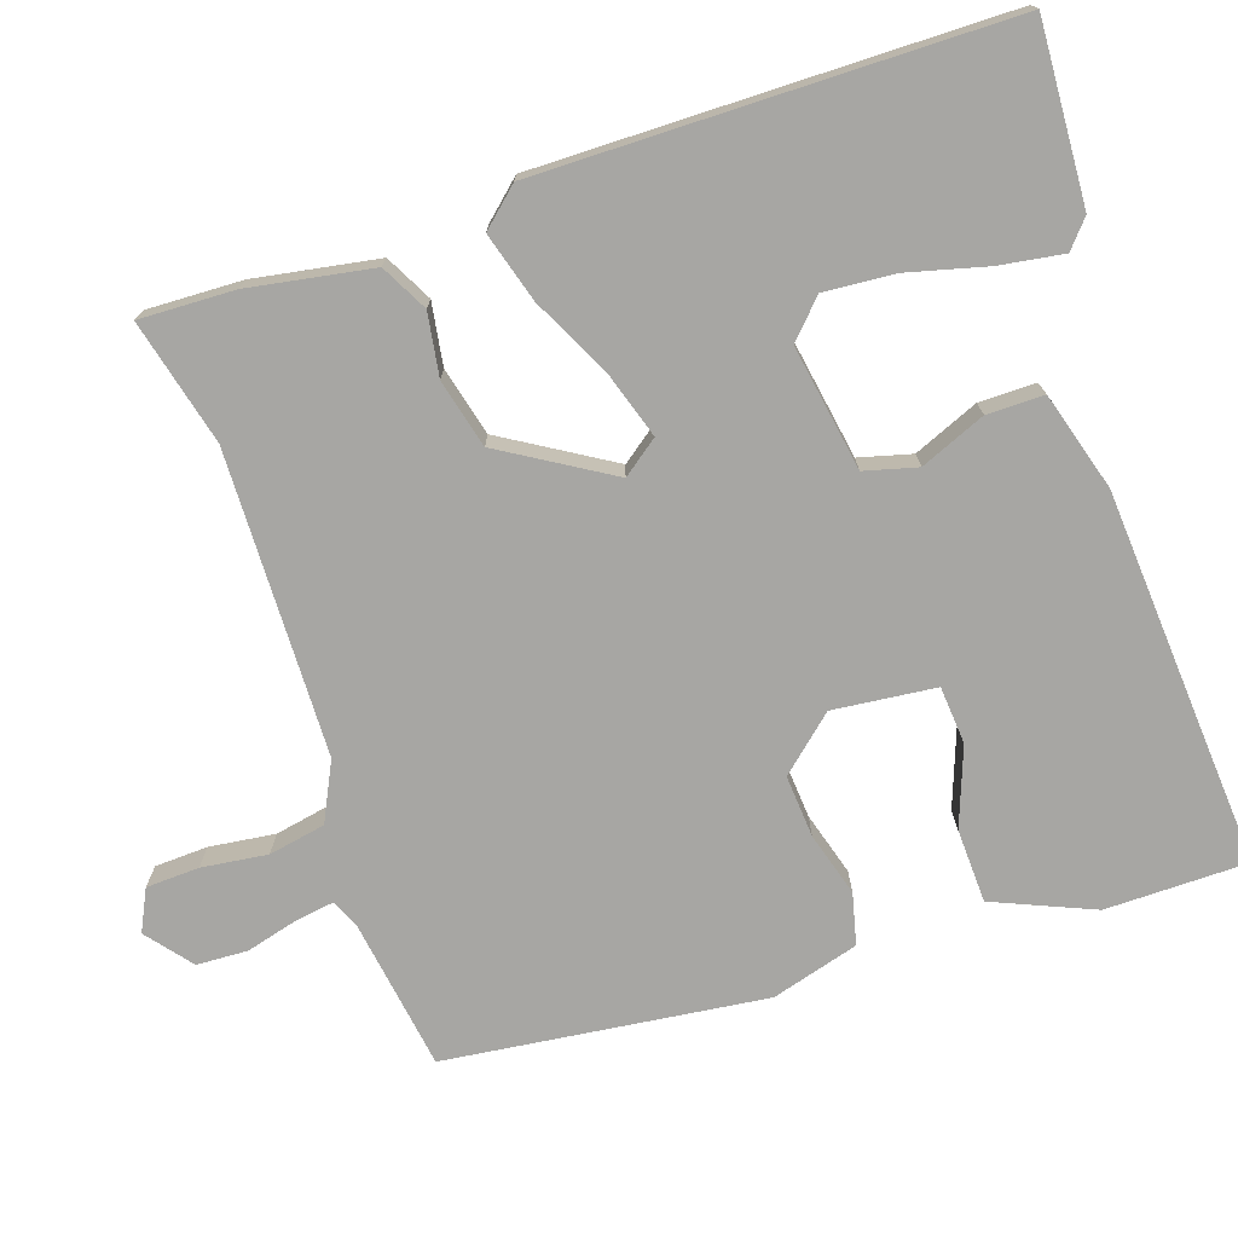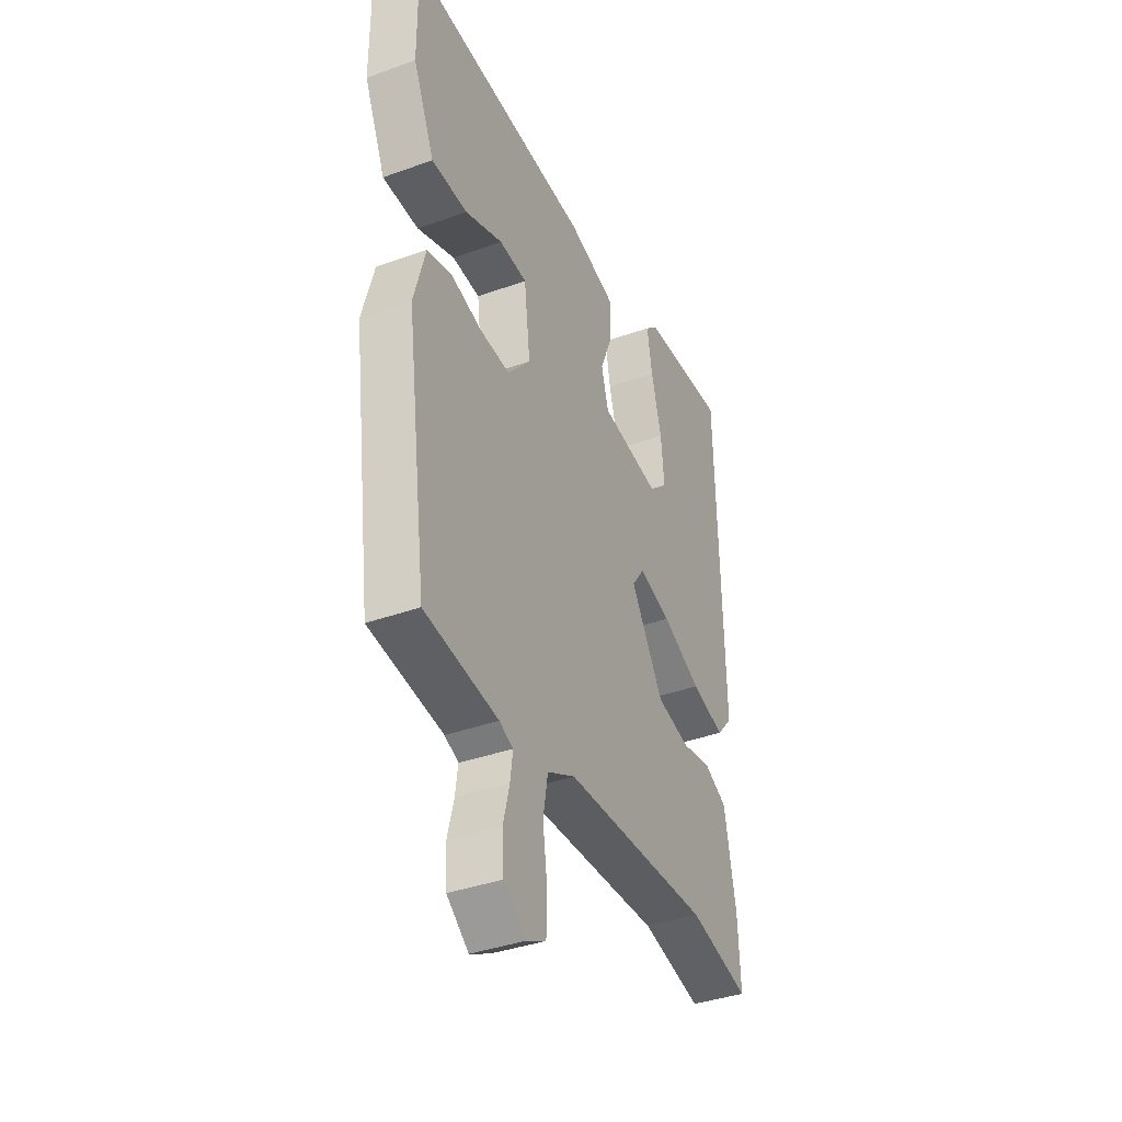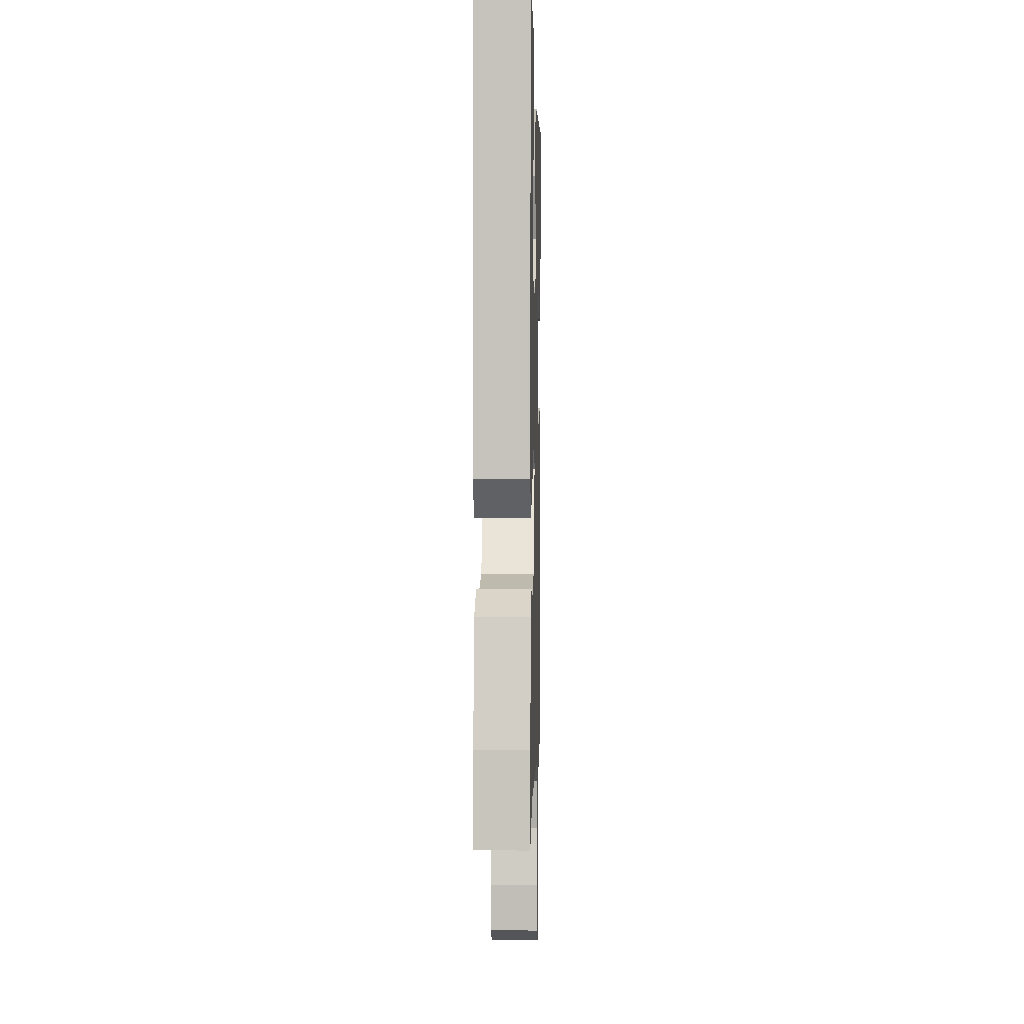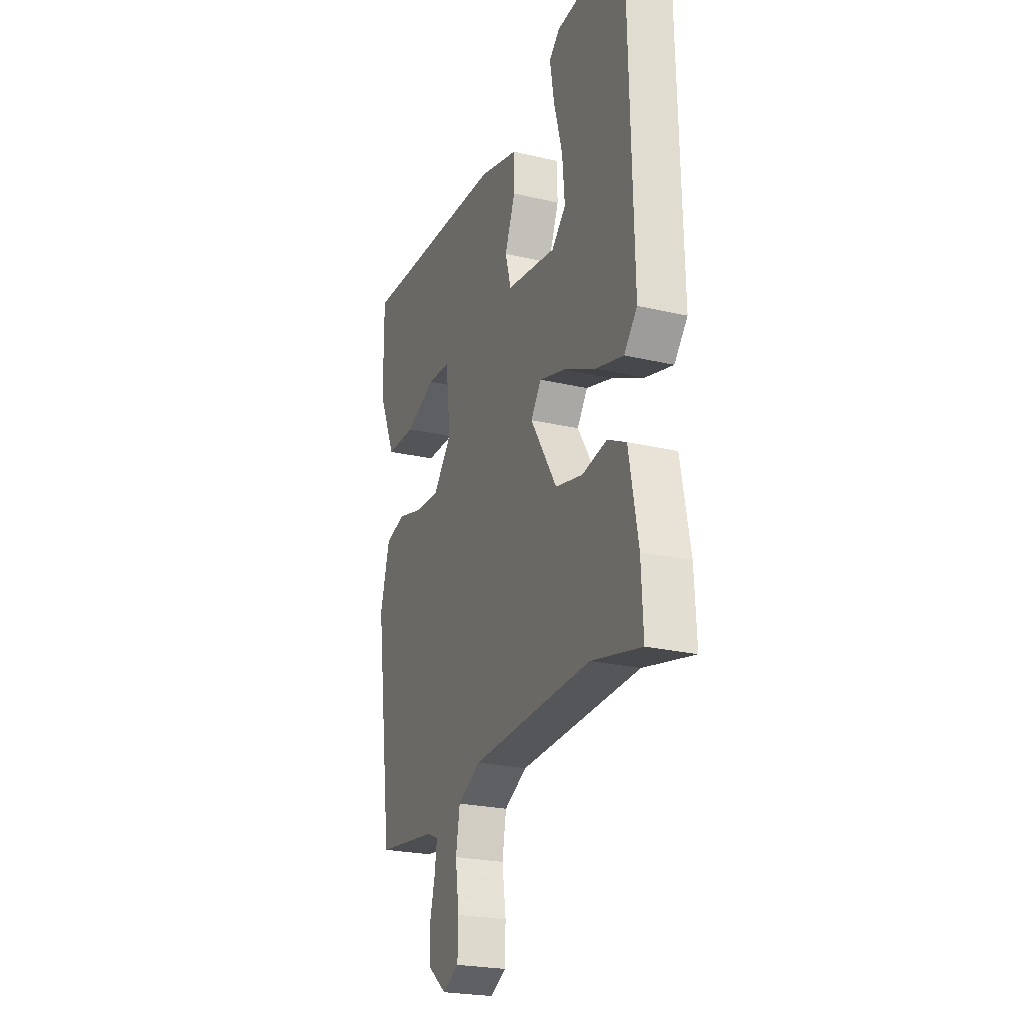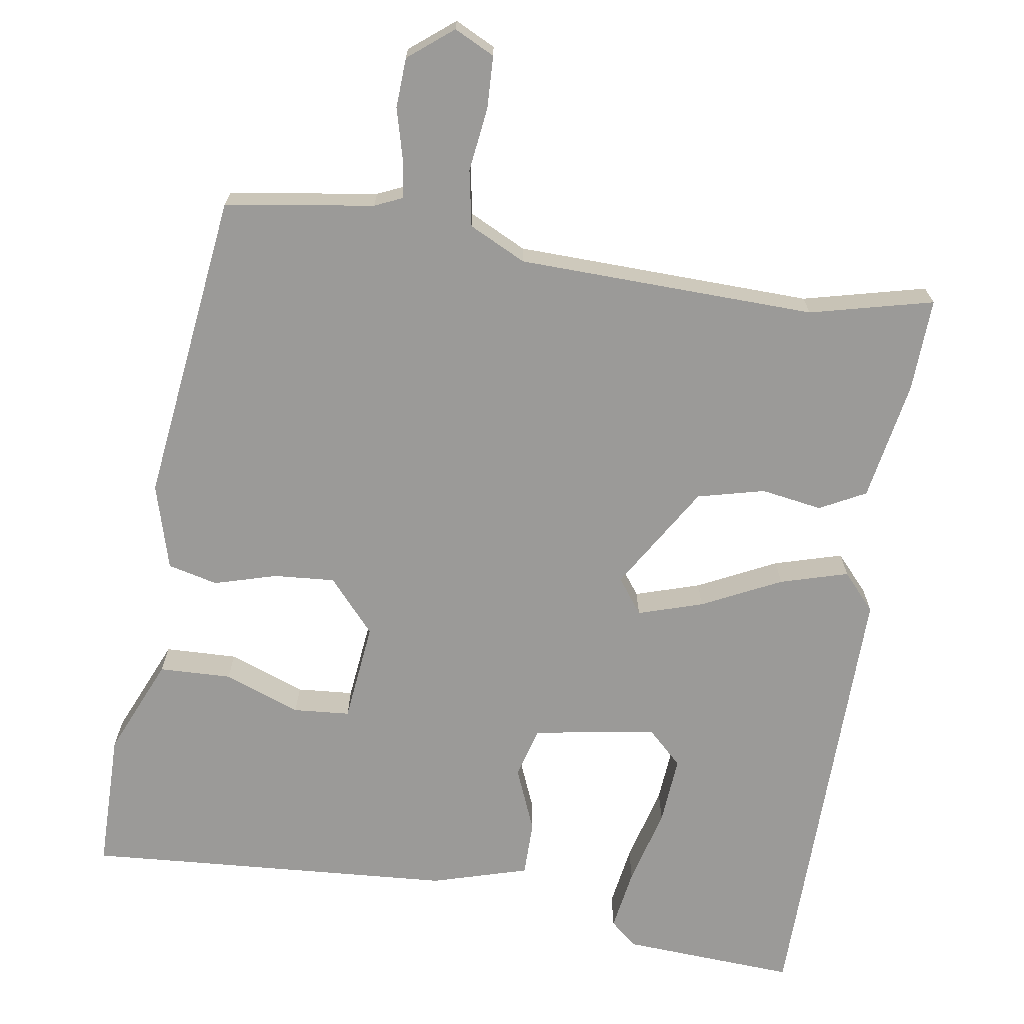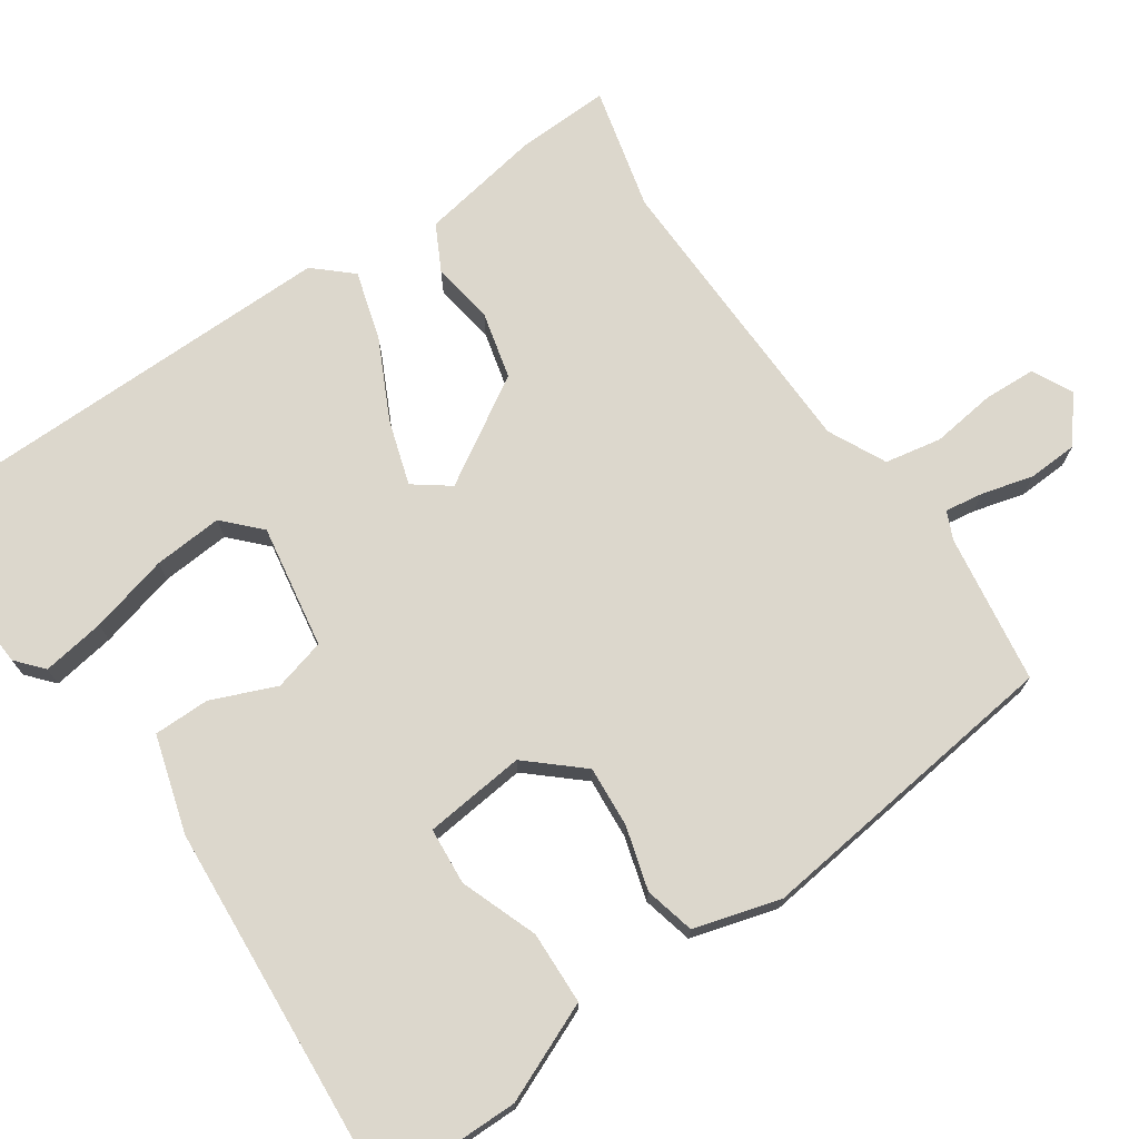
<metadata>
{"format":"obj","ext":"obj","renderer":"f3d","projection":"perspective","resolution":1024,"background":"white","views":[{"elev":-74.1,"azim":-70.6,"up":"+Y"},{"elev":-38.1,"azim":114.6,"up":"+Z"},{"elev":2.3,"azim":-88.6,"up":"+Z"},{"elev":-24.0,"azim":-111.3,"up":"+Z"},{"elev":-69.3,"azim":171.8,"up":"+Y"},{"elev":72.8,"azim":56.3,"up":"+Y"}]}
</metadata>
<code>
v -0.348 0.07 -0.465
v -0.511 0.07 -0.503
v -0.505 0.07 -0.38
v -0.475 0.07 -0.22
v -0.414 0.07 -0.189
v -0.333 0.07 -0.203
v -0.244 0.07 -0.182
v -0.157 0.07 -0.043
v -0.191 0.07 0.004
v -0.277 0.07 -0.022
v -0.382 0.07 -0.072
v -0.472 0.07 -0.097
v -0.515 0.07 -0.048
v -0.501 0.07 0.555
v -0.27 0.07 0.539
v -0.235 0.07 0.508
v -0.249 0.07 0.425
v -0.277 0.07 0.322
v -0.285 0.07 0.231
v -0.239 0.07 0.186
v -0.076 0.07 0.211
v -0.057 0.07 0.279
v -0.091 0.07 0.364
v -0.09 0.07 0.438
v 0.038 0.07 0.474
v 0.394 0.07 0.494
v 0.53 0.07 0.502
v 0.529 0.07 0.317
v 0.472 0.07 0.188
v 0.376 0.07 0.186
v 0.275 0.07 0.225
v 0.2 0.07 0.22
v 0.184 0.07 0.087
v 0.245 0.07 0.016
v 0.326 0.07 0.021
v 0.409 0.07 0.044
v 0.475 0.07 0.027
v 0.506 0.07 -0.087
v 0.45 0.07 -0.5
v 0.253 0.07 -0.527
v 0.216 0.07 -0.543
v 0.223 0.07 -0.594
v 0.24 0.07 -0.661
v 0.236 0.07 -0.727
v 0.177 0.07 -0.773
v 0.124 0.07 -0.746
v 0.122 0.07 -0.677
v 0.134 0.07 -0.592
v 0.121 0.07 -0.518
v 0.046 0.07 -0.48
v -0.348 0 -0.465
v -0.511 0 -0.503
v -0.505 0 -0.38
v -0.475 0 -0.22
v -0.414 0 -0.189
v -0.333 0 -0.203
v -0.244 0 -0.182
v -0.157 0 -0.043
v -0.191 0 0.004
v -0.277 0 -0.022
v -0.382 0 -0.072
v -0.472 0 -0.097
v -0.515 0 -0.048
v -0.501 0 0.555
v -0.27 0 0.539
v -0.235 0 0.508
v -0.249 0 0.425
v -0.277 0 0.322
v -0.285 0 0.231
v -0.239 0 0.186
v -0.076 0 0.211
v -0.057 0 0.279
v -0.091 0 0.364
v -0.09 0 0.438
v 0.038 0 0.474
v 0.394 0 0.494
v 0.53 0 0.502
v 0.529 0 0.317
v 0.472 0 0.188
v 0.376 0 0.186
v 0.275 0 0.225
v 0.2 0 0.22
v 0.184 0 0.087
v 0.245 0 0.016
v 0.326 0 0.021
v 0.409 0 0.044
v 0.475 0 0.027
v 0.506 0 -0.087
v 0.45 0 -0.5
v 0.253 0 -0.527
v 0.216 0 -0.543
v 0.223 0 -0.594
v 0.24 0 -0.661
v 0.236 0 -0.727
v 0.177 0 -0.773
v 0.124 0 -0.746
v 0.122 0 -0.677
v 0.134 0 -0.592
v 0.121 0 -0.518
v 0.046 0 -0.48
f 46 47 48
f 45 46 48
f 44 45 48
f 43 44 48
f 42 43 48
f 41 42 48 49
f 40 41 49 50
f 39 40 50
f 38 39 50
f 37 38 50
f 36 37 50
f 35 36 50
f 29 30 31
f 28 29 31
f 27 28 31
f 26 27 31
f 26 31 32
f 25 26 32
f 24 25 32
f 23 24 32
f 22 23 32
f 21 22 32 33
f 16 17 18
f 15 16 18
f 14 15 18
f 13 14 18
f 12 13 18
f 12 18 19
f 12 19 20
f 11 12 20
f 10 11 20
f 4 5 6
f 3 4 6
f 2 3 6
f 1 2 6
f 1 6 7
f 1 7 8
f 50 1 8
f 35 50 8
f 34 35 8
f 9 10 20 21
f 21 33 34
f 9 21 34
f 8 9 34
f 98 97 96
f 98 96 95
f 98 95 94
f 98 94 93
f 98 93 92
f 99 98 92 91
f 100 99 91 90
f 100 90 89
f 100 89 88
f 100 88 87
f 100 87 86
f 100 86 85
f 81 80 79
f 81 79 78
f 81 78 77
f 81 77 76
f 82 81 76
f 82 76 75
f 82 75 74
f 82 74 73
f 82 73 72
f 83 82 72 71
f 68 67 66
f 68 66 65
f 68 65 64
f 68 64 63
f 68 63 62
f 69 68 62
f 70 69 62
f 70 62 61
f 70 61 60
f 56 55 54
f 56 54 53
f 56 53 52
f 56 52 51
f 57 56 51
f 58 57 51
f 58 51 100
f 58 100 85
f 58 85 84
f 71 70 60 59
f 84 83 71
f 84 71 59
f 84 59 58
f 1 51 52 2
f 2 52 53 3
f 3 53 54 4
f 4 54 55 5
f 5 55 56 6
f 6 56 57 7
f 7 57 58 8
f 8 58 59 9
f 9 59 60 10
f 10 60 61 11
f 11 61 62 12
f 12 62 63 13
f 13 63 64 14
f 14 64 65 15
f 15 65 66 16
f 16 66 67 17
f 17 67 68 18
f 18 68 69 19
f 19 69 70 20
f 20 70 71 21
f 21 71 72 22
f 22 72 73 23
f 23 73 74 24
f 24 74 75 25
f 25 75 76 26
f 26 76 77 27
f 27 77 78 28
f 28 78 79 29
f 29 79 80 30
f 30 80 81 31
f 31 81 82 32
f 32 82 83 33
f 33 83 84 34
f 34 84 85 35
f 35 85 86 36
f 36 86 87 37
f 37 87 88 38
f 38 88 89 39
f 39 89 90 40
f 40 90 91 41
f 41 91 92 42
f 42 92 93 43
f 43 93 94 44
f 44 94 95 45
f 45 95 96 46
f 46 96 97 47
f 47 97 98 48
f 48 98 99 49
f 49 99 100 50
f 50 100 51 1

</code>
